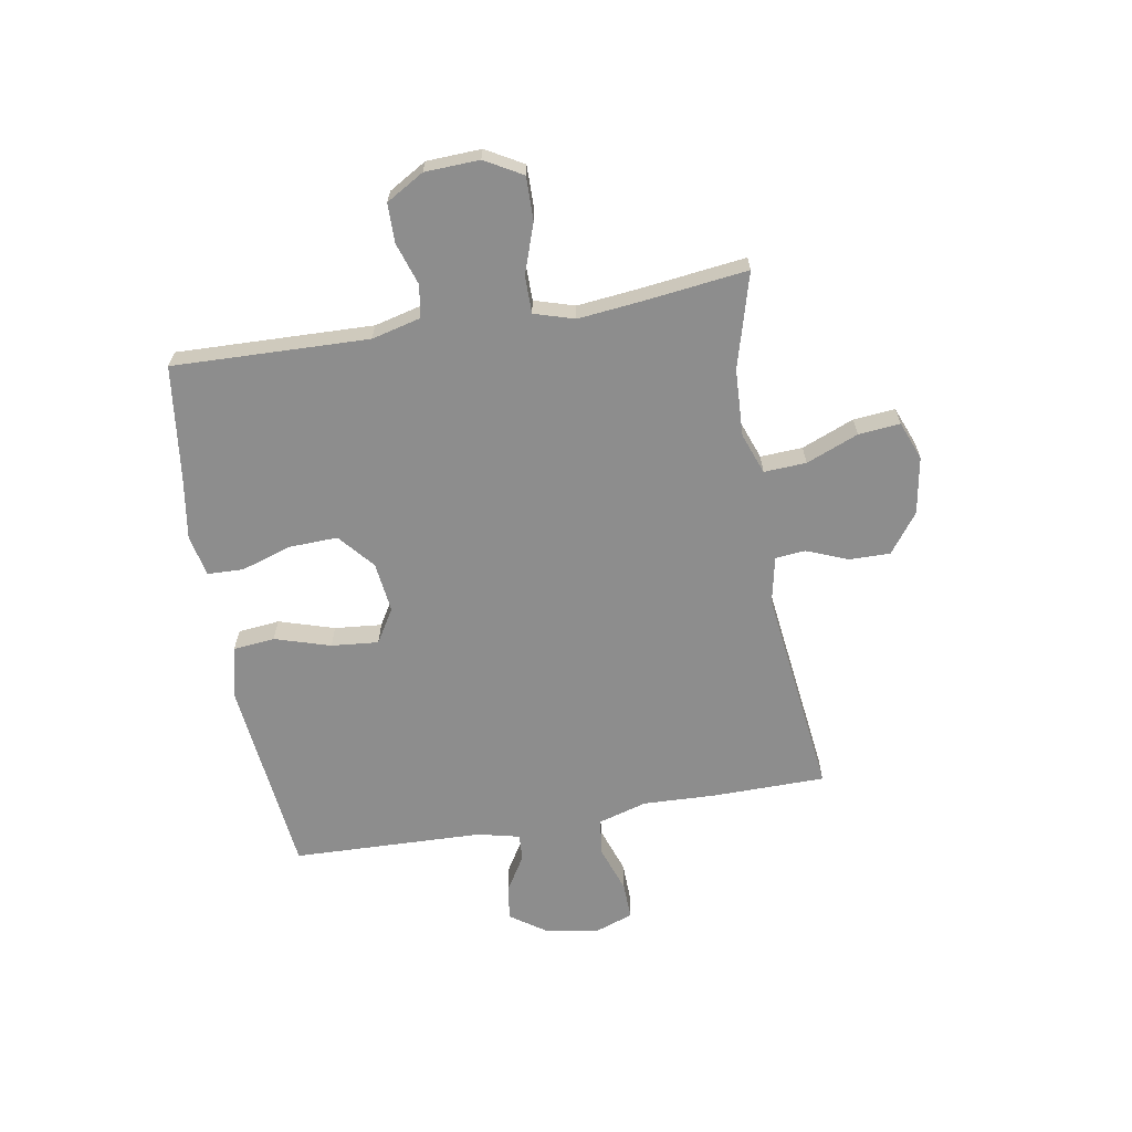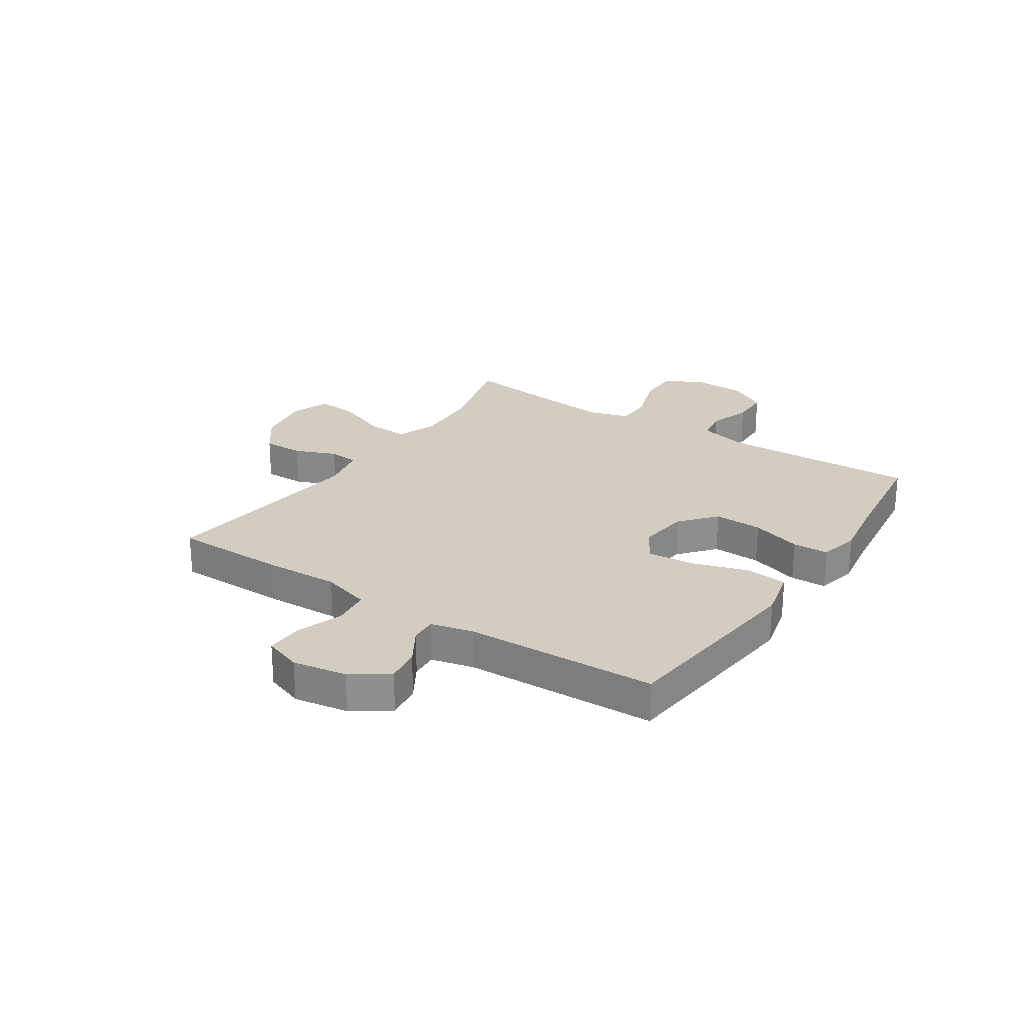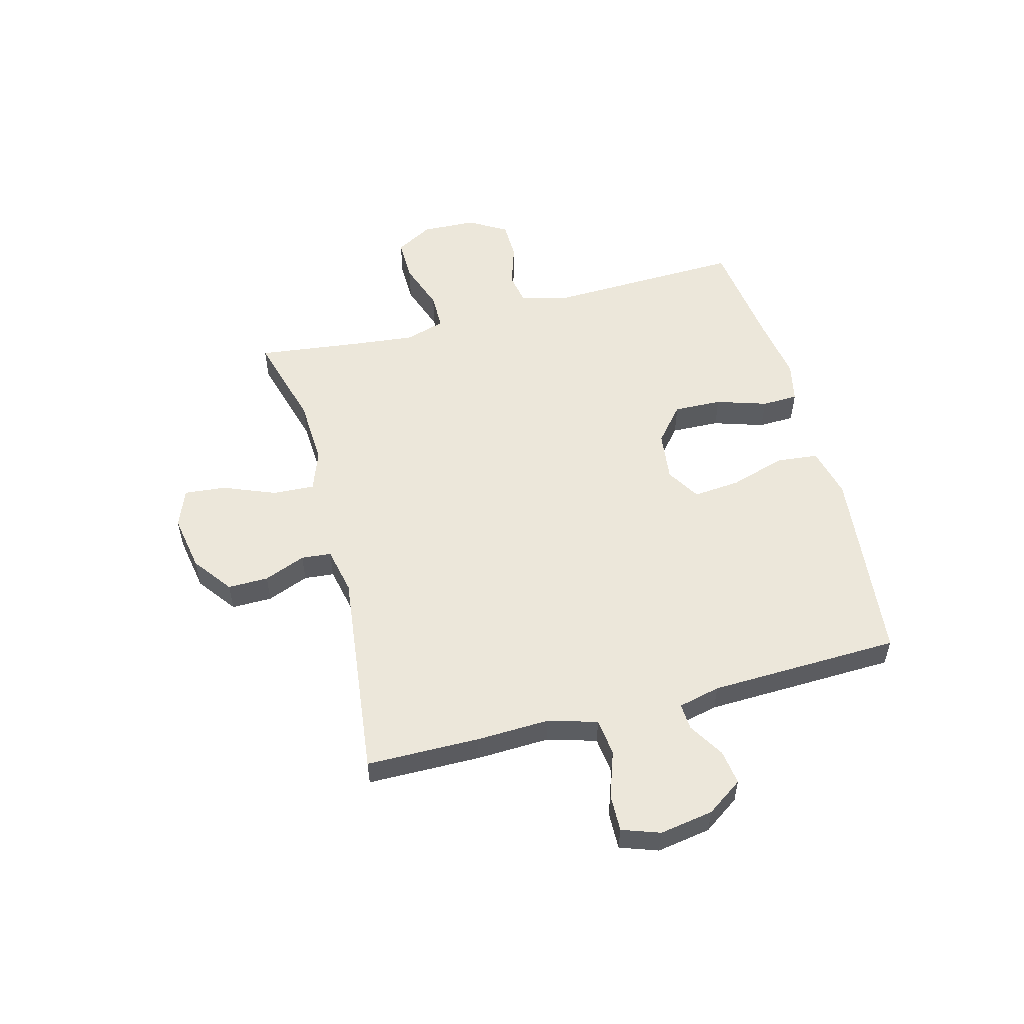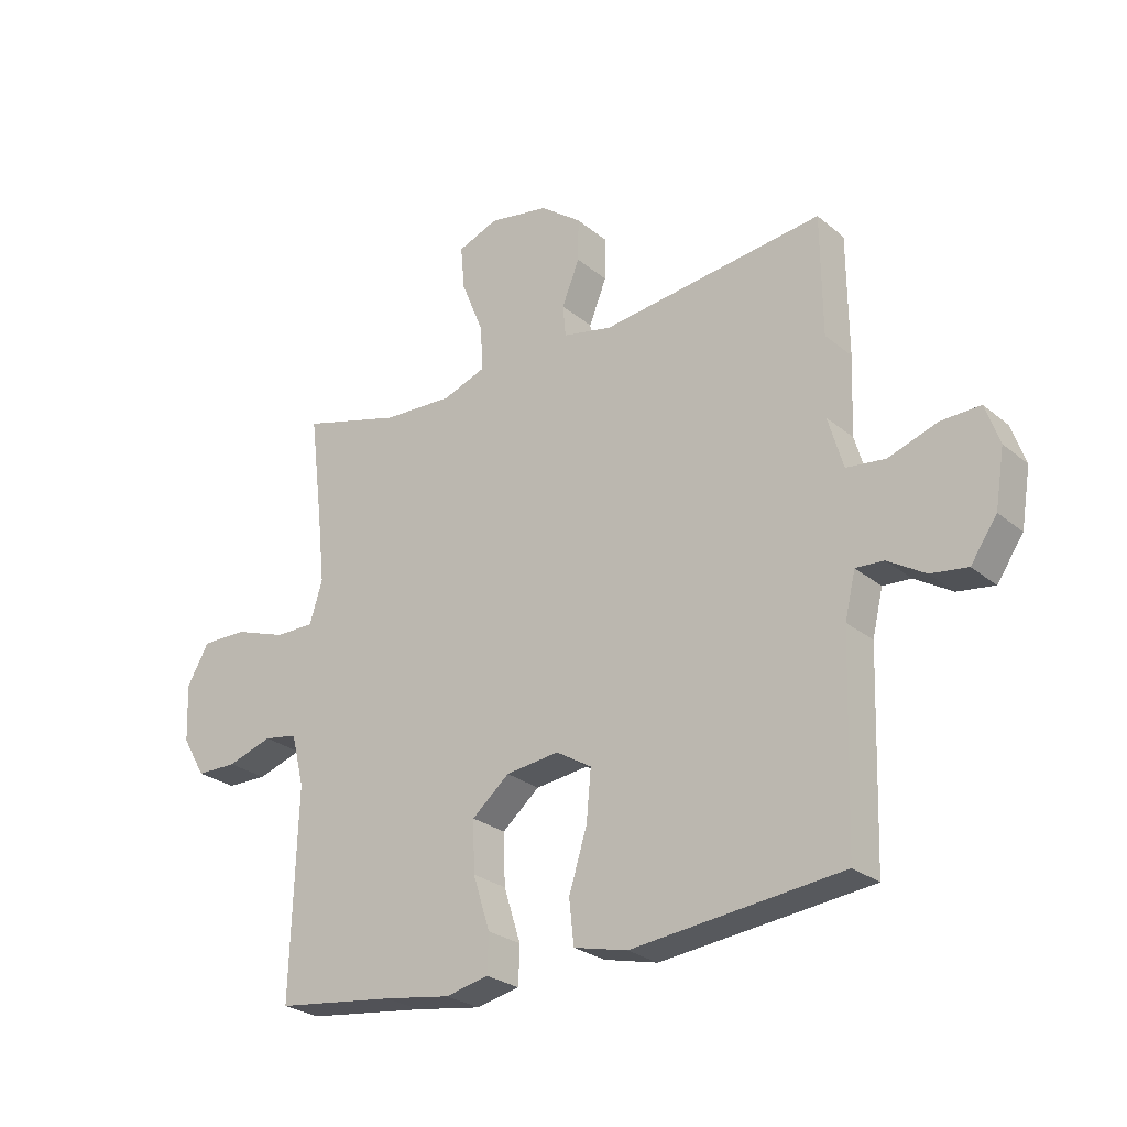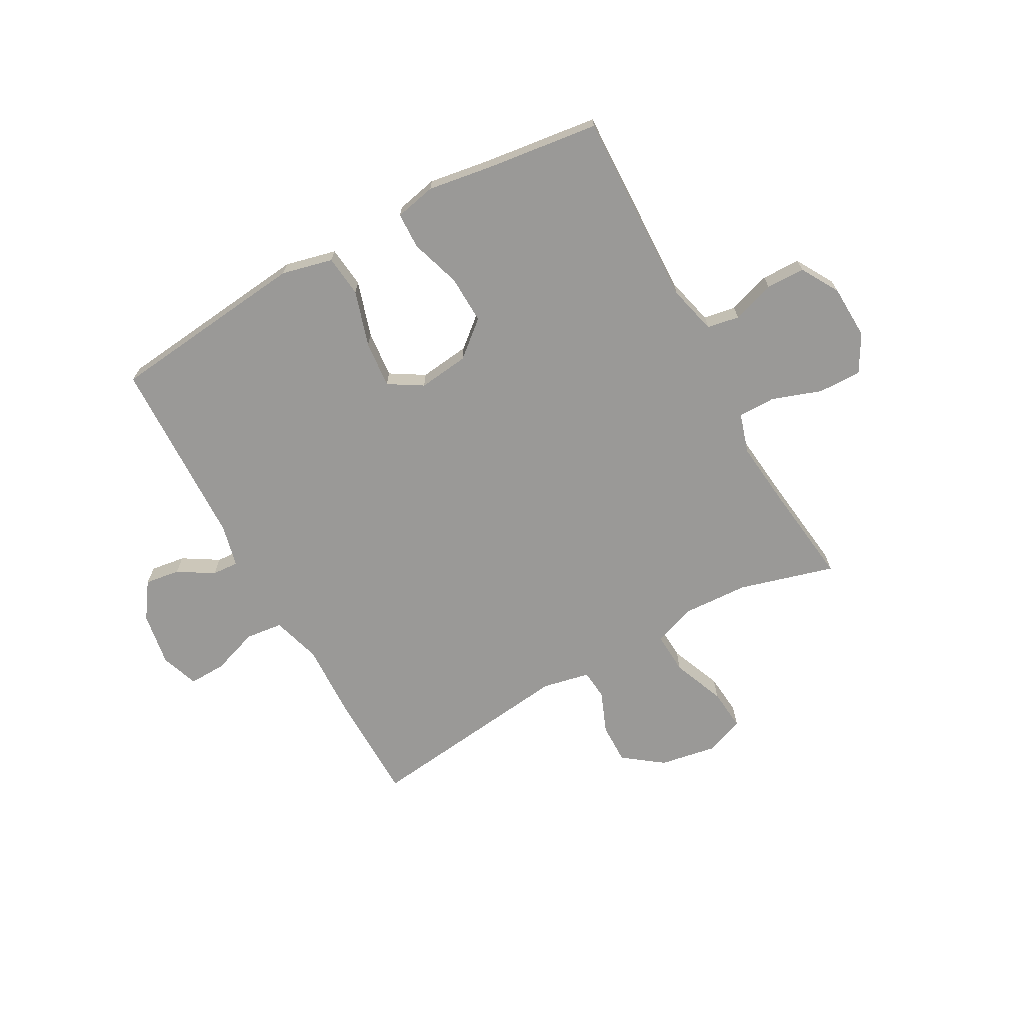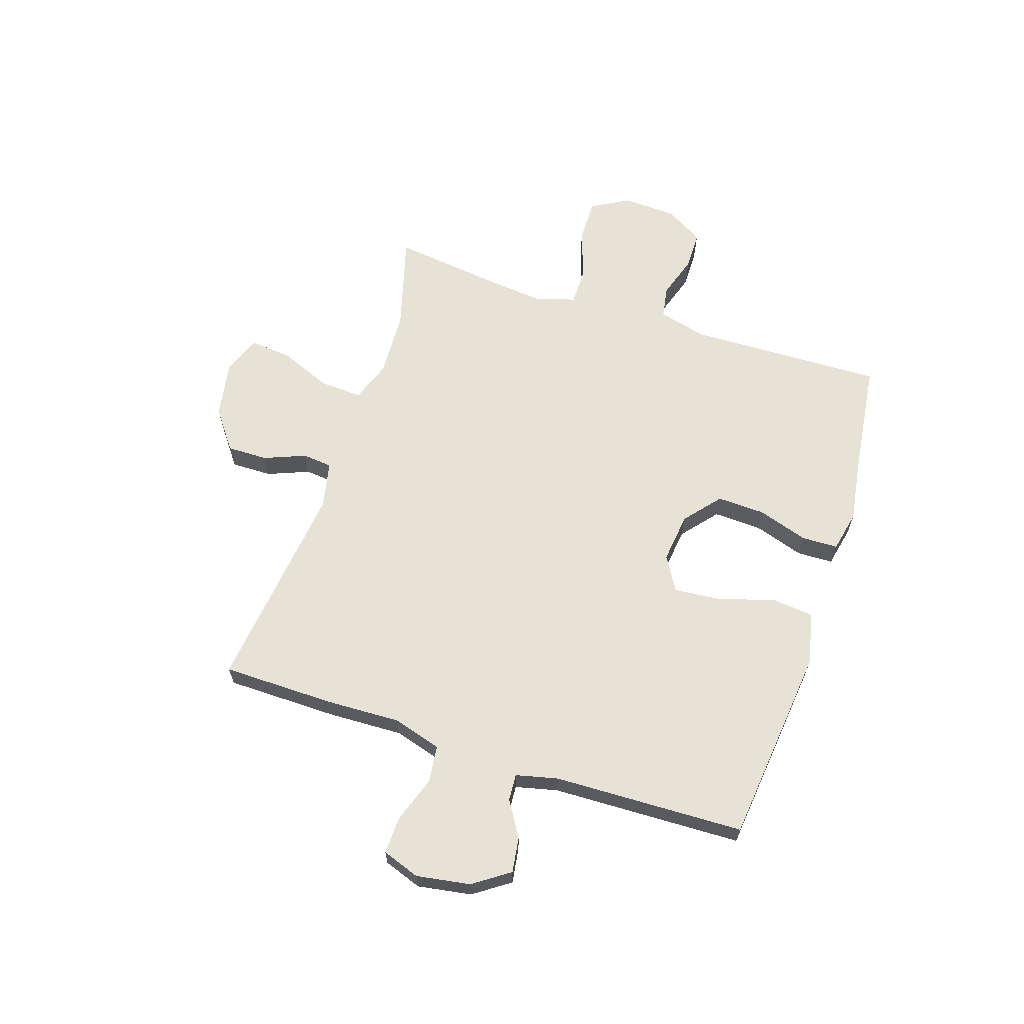
<metadata>
{"format":"obj","ext":"obj","renderer":"f3d","projection":"perspective","resolution":1024,"background":"white","views":[{"elev":-64.6,"azim":-80.2,"up":"+Y"},{"elev":24.7,"azim":123.5,"up":"+Y"},{"elev":54.1,"azim":75.2,"up":"+Y"},{"elev":-26.2,"azim":38.1,"up":"+Z"},{"elev":-69.0,"azim":-151.1,"up":"+Y"},{"elev":64.0,"azim":108.2,"up":"+Y"}]}
</metadata>
<code>
v 0.5 0.07 0.5
v 0.502 0.07 0.296
v 0.497 0.07 0.164
v 0.523 0.07 0.076
v 0.59 0.07 0.068
v 0.674 0.07 0.097
v 0.741 0.07 0.099
v 0.765 0.07 0.031
v 0.749 0.07 -0.066
v 0.704 0.07 -0.131
v 0.641 0.07 -0.122
v 0.577 0.07 -0.083
v 0.529 0.07 -0.08
v 0.511 0.07 -0.156
v 0.5 0.07 -0.5
v 0.28 0.07 -0.524
v 0.14 0.07 -0.539
v 0.048 0.07 -0.517
v 0.04 0.07 -0.442
v 0.071 0.07 -0.342
v 0.079 0.07 -0.257
v 0.018 0.07 -0.22
v -0.073 0.07 -0.231
v -0.137 0.07 -0.285
v -0.134 0.07 -0.372
v -0.105 0.07 -0.463
v -0.107 0.07 -0.528
v -0.181 0.07 -0.544
v -0.296 0.07 -0.526
v -0.5 0.07 -0.5
v -0.489 0.07 -0.148
v -0.511 0.07 -0.06
v -0.569 0.07 -0.05
v -0.646 0.07 -0.075
v -0.716 0.07 -0.074
v -0.756 0.07 -0.006
v -0.76 0.07 0.092
v -0.722 0.07 0.159
v -0.644 0.07 0.158
v -0.554 0.07 0.127
v -0.487 0.07 0.127
v -0.465 0.07 0.199
v -0.477 0.07 0.313
v -0.5 0.07 0.5
v -0.329 0.07 0.452
v -0.208 0.07 0.446
v -0.134 0.07 0.473
v -0.138 0.07 0.549
v -0.176 0.07 0.643
v -0.183 0.07 0.718
v -0.114 0.07 0.745
v -0.011 0.07 0.727
v 0.06 0.07 0.674
v 0.059 0.07 0.601
v 0.029 0.07 0.526
v 0.034 0.07 0.472
v 0.119 0.07 0.454
v 0.5 0 0.5
v 0.502 0 0.296
v 0.497 0 0.164
v 0.523 0 0.076
v 0.59 0 0.068
v 0.674 0 0.097
v 0.741 0 0.099
v 0.765 0 0.031
v 0.749 0 -0.066
v 0.704 0 -0.131
v 0.641 0 -0.122
v 0.577 0 -0.083
v 0.529 0 -0.08
v 0.511 0 -0.156
v 0.5 0 -0.5
v 0.28 0 -0.524
v 0.14 0 -0.539
v 0.048 0 -0.517
v 0.04 0 -0.442
v 0.071 0 -0.342
v 0.079 0 -0.257
v 0.018 0 -0.22
v -0.073 0 -0.231
v -0.137 0 -0.285
v -0.134 0 -0.372
v -0.105 0 -0.463
v -0.107 0 -0.528
v -0.181 0 -0.544
v -0.296 0 -0.526
v -0.5 0 -0.5
v -0.489 0 -0.148
v -0.511 0 -0.06
v -0.569 0 -0.05
v -0.646 0 -0.075
v -0.716 0 -0.074
v -0.756 0 -0.006
v -0.76 0 0.092
v -0.722 0 0.159
v -0.644 0 0.158
v -0.554 0 0.127
v -0.487 0 0.127
v -0.465 0 0.199
v -0.477 0 0.313
v -0.5 0 0.5
v -0.329 0 0.452
v -0.208 0 0.446
v -0.134 0 0.473
v -0.138 0 0.549
v -0.176 0 0.643
v -0.183 0 0.718
v -0.114 0 0.745
v -0.011 0 0.727
v 0.06 0 0.674
v 0.059 0 0.601
v 0.029 0 0.526
v 0.034 0 0.472
v 0.119 0 0.454
f 53 54 55
f 52 53 55
f 51 52 55
f 50 51 55
f 49 50 55
f 48 49 55
f 47 48 55 56
f 46 47 56 57
f 43 44 45
f 42 43 45 46
f 41 42 46 57
f 38 39 40
f 37 38 40
f 36 37 40
f 35 36 40
f 34 35 40
f 33 34 40
f 32 33 40 41
f 1 2 3
f 57 1 3
f 41 57 3
f 32 41 3
f 31 32 3
f 27 28 29
f 26 27 29
f 25 26 29
f 29 30 31
f 25 29 31
f 24 25 31
f 18 19 20
f 17 18 20
f 16 17 20
f 15 16 20
f 14 15 20
f 13 14 20 21
f 10 11 12
f 9 10 12
f 8 9 12
f 7 8 12
f 6 7 12
f 5 6 12
f 4 5 12 13
f 13 21 22
f 4 13 22
f 3 4 22
f 23 24 31
f 3 22 23 31
f 112 111 110
f 112 110 109
f 112 109 108
f 112 108 107
f 112 107 106
f 112 106 105
f 113 112 105 104
f 114 113 104 103
f 102 101 100
f 103 102 100 99
f 114 103 99 98
f 97 96 95
f 97 95 94
f 97 94 93
f 97 93 92
f 97 92 91
f 97 91 90
f 98 97 90 89
f 60 59 58
f 60 58 114
f 60 114 98
f 60 98 89
f 60 89 88
f 86 85 84
f 86 84 83
f 86 83 82
f 88 87 86
f 88 86 82
f 88 82 81
f 77 76 75
f 77 75 74
f 77 74 73
f 77 73 72
f 77 72 71
f 78 77 71 70
f 69 68 67
f 69 67 66
f 69 66 65
f 69 65 64
f 69 64 63
f 69 63 62
f 70 69 62 61
f 79 78 70
f 79 70 61
f 79 61 60
f 88 81 80
f 88 80 79 60
f 1 58 59 2
f 2 59 60 3
f 3 60 61 4
f 4 61 62 5
f 5 62 63 6
f 6 63 64 7
f 7 64 65 8
f 8 65 66 9
f 9 66 67 10
f 10 67 68 11
f 11 68 69 12
f 12 69 70 13
f 13 70 71 14
f 14 71 72 15
f 15 72 73 16
f 16 73 74 17
f 17 74 75 18
f 18 75 76 19
f 19 76 77 20
f 20 77 78 21
f 21 78 79 22
f 22 79 80 23
f 23 80 81 24
f 24 81 82 25
f 25 82 83 26
f 26 83 84 27
f 27 84 85 28
f 28 85 86 29
f 29 86 87 30
f 30 87 88 31
f 31 88 89 32
f 32 89 90 33
f 33 90 91 34
f 34 91 92 35
f 35 92 93 36
f 36 93 94 37
f 37 94 95 38
f 38 95 96 39
f 39 96 97 40
f 40 97 98 41
f 41 98 99 42
f 42 99 100 43
f 43 100 101 44
f 44 101 102 45
f 45 102 103 46
f 46 103 104 47
f 47 104 105 48
f 48 105 106 49
f 49 106 107 50
f 50 107 108 51
f 51 108 109 52
f 52 109 110 53
f 53 110 111 54
f 54 111 112 55
f 55 112 113 56
f 56 113 114 57
f 57 114 58 1

</code>
